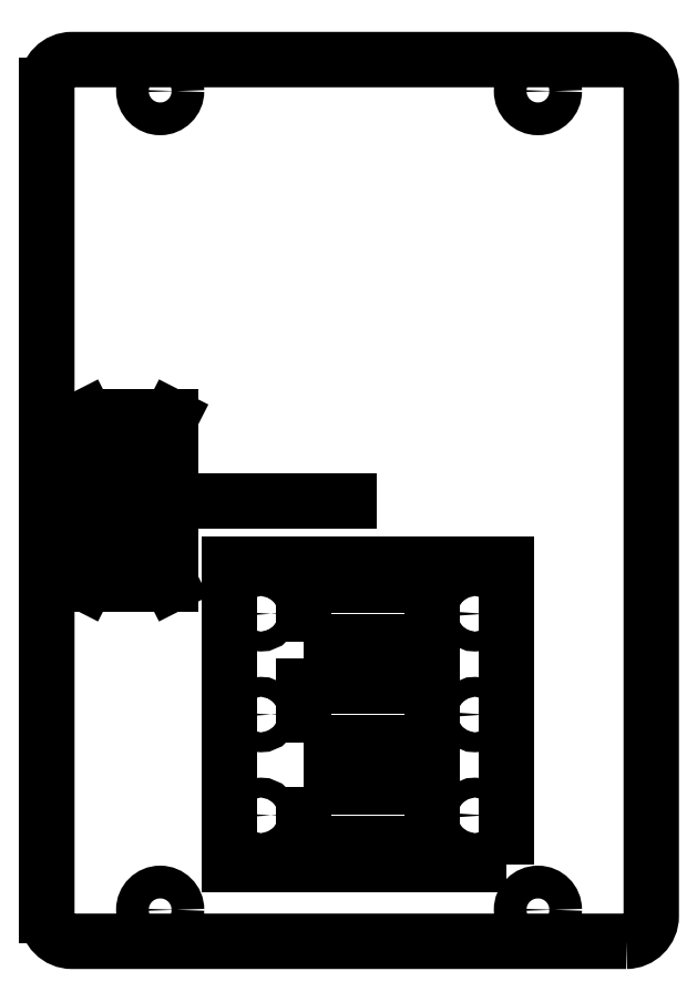
<metadata>
{"format":"dxf","ext":"dxf","renderer":"ezdxf+matplotlib","layout":"modelspace","background":"white","min_lineweight":24,"dpi":150}
</metadata>
<code>
0
SECTION
2
ENTITIES
0
LINE
8
0
10
0
20
0
30
0
11
-0.8757
21
0
31
0
0
LWPOLYLINE
8
0
90
4
70
1
43
0
10
-1.045
20
0.3327
10
-0.7064
20
0.3327
10
-0.7064
20
-0.3327
10
-1.045
20
-0.3327
0
LINE
8
0
10
-1.045
20
0.3327
30
0
11
-0.7064
21
-0.3327
31
0
0
LINE
8
0
10
-0.7064
20
0.3327
30
0
11
-1.045
21
-0.3327
31
0
0
LINE
8
0
10
-1.2
20
1.65
30
0
11
-1.2
21
-1.65
31
0
0
LWPOLYLINE
8
0
90
4
70
1
43
0
10
0.625
20
-1.445
10
-0.475
20
-1.445
10
-0.475
20
-0.255
10
0.625
20
-0.255
0
LWPOLYLINE
8
0
90
8
70
1
43
0
10
1.1
20
-1.75
42
0.4142
10
1.2
20
-1.65
10
1.2
20
1.65
42
0.4142
10
1.1
20
1.75
10
-1.1
20
1.75
42
0.4142
10
-1.2
20
1.65
10
-1.2
20
-1.65
42
0.4142
10
-1.1
20
-1.75
0
CIRCLE
8
0
10
0.5
20
-0.85
30
0
40
0.03937
210
0
220
-0
230
1
0
LWPOLYLINE
8
0
90
4
70
1
43
0
10
-0.179
20
-1.138
10
0.329
20
-1.138
10
0.329
20
-1.362
10
-0.179
20
-1.362
0
CIRCLE
8
0
10
-0.35
20
-1.25
30
0
40
0.03937
210
0
220
-0
230
1
0
CIRCLE
8
0
10
0.5
20
-0.45
30
0
40
0.03937
210
0
220
-0
230
1
0
CIRCLE
8
0
10
-0.35
20
-0.85
30
0
40
0.03937
210
0
220
-0
230
1
0
LWPOLYLINE
8
0
90
4
70
1
43
0
10
-0.179
20
-0.962
10
-0.179
20
-0.738
10
0.329
20
-0.738
10
0.329
20
-0.962
0
CIRCLE
8
0
10
0.5
20
-1.25
30
0
40
0.03937
210
0
220
-0
230
1
0
LWPOLYLINE
8
0
90
4
70
1
43
0
10
-0.179
20
-0.562
10
-0.179
20
-0.338
10
0.329
20
-0.338
10
0.329
20
-0.562
0
CIRCLE
8
0
10
-0.35
20
-0.45
30
0
40
0.03937
210
0
220
-0
230
1
0
CIRCLE
8
0
10
-0.75
20
1.625
30
0
40
0.065
210
0
220
0
230
1
0
CIRCLE
8
0
10
0.75
20
-1.625
30
0
40
0.065
210
0
220
0
230
1
0
CIRCLE
8
0
10
0.75
20
1.625
30
0
40
0.065
210
0
220
0
230
1
0
CIRCLE
8
0
10
-0.75
20
-1.625
30
0
40
0.065
210
0
220
0
230
1
0
ENDSEC
0
EOF

</code>
